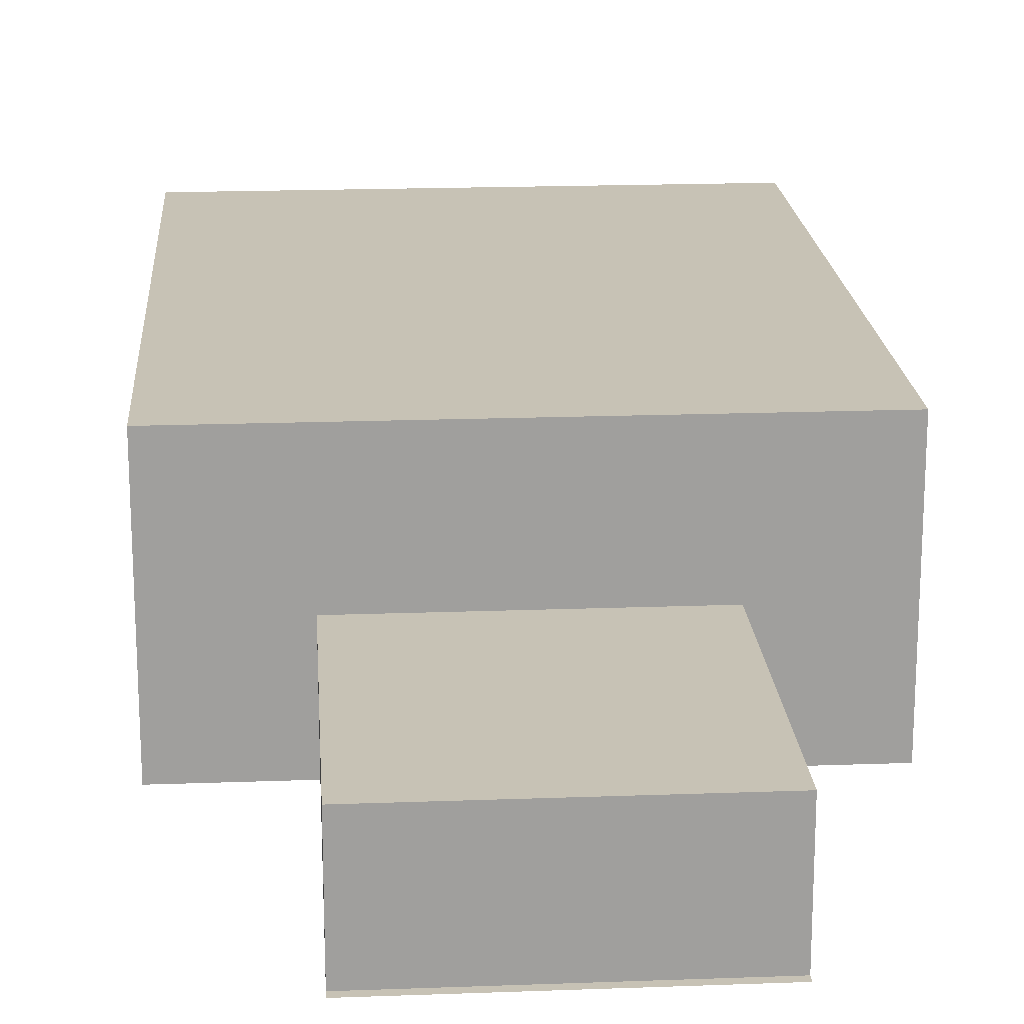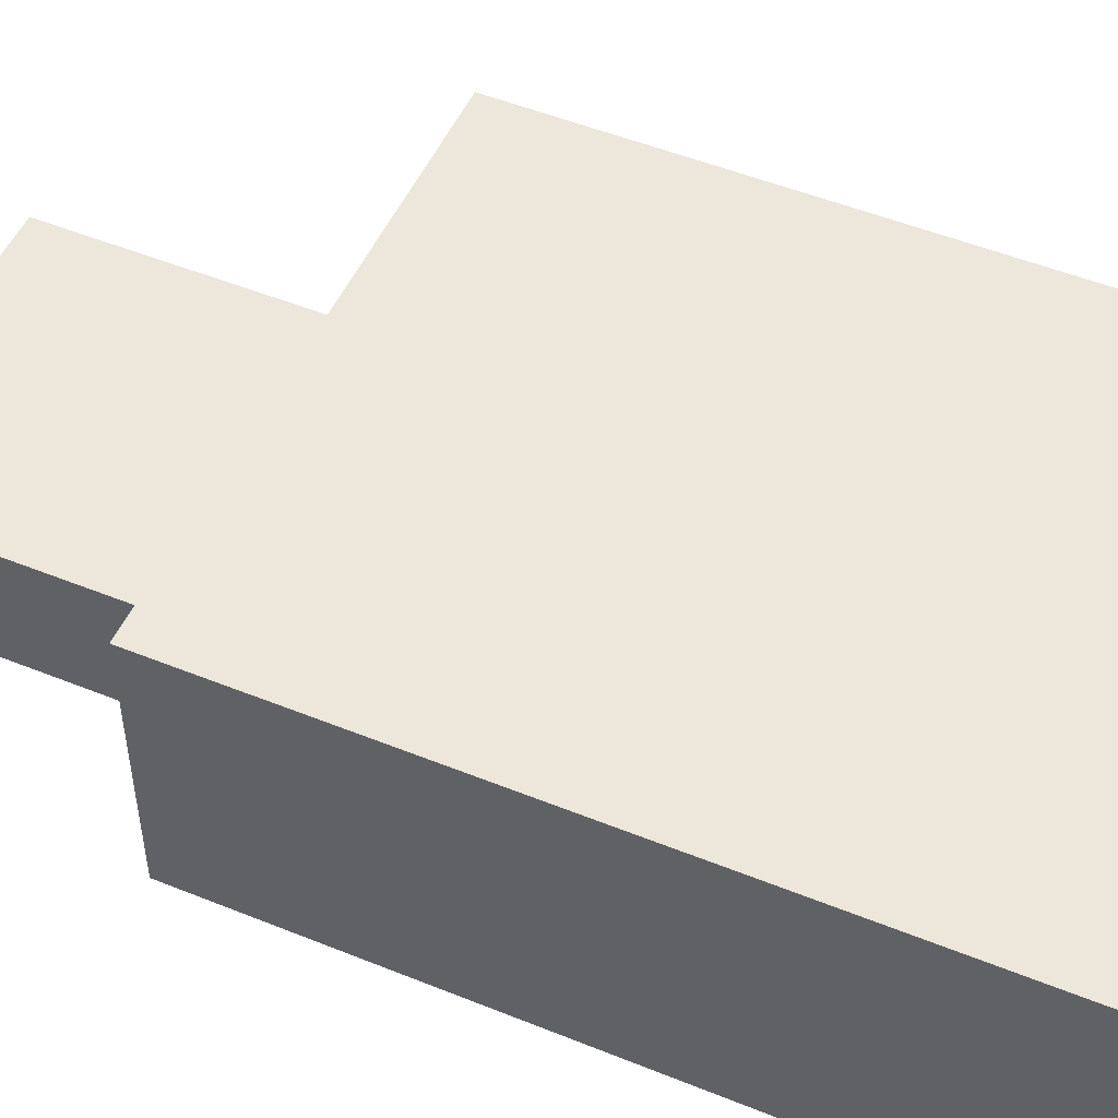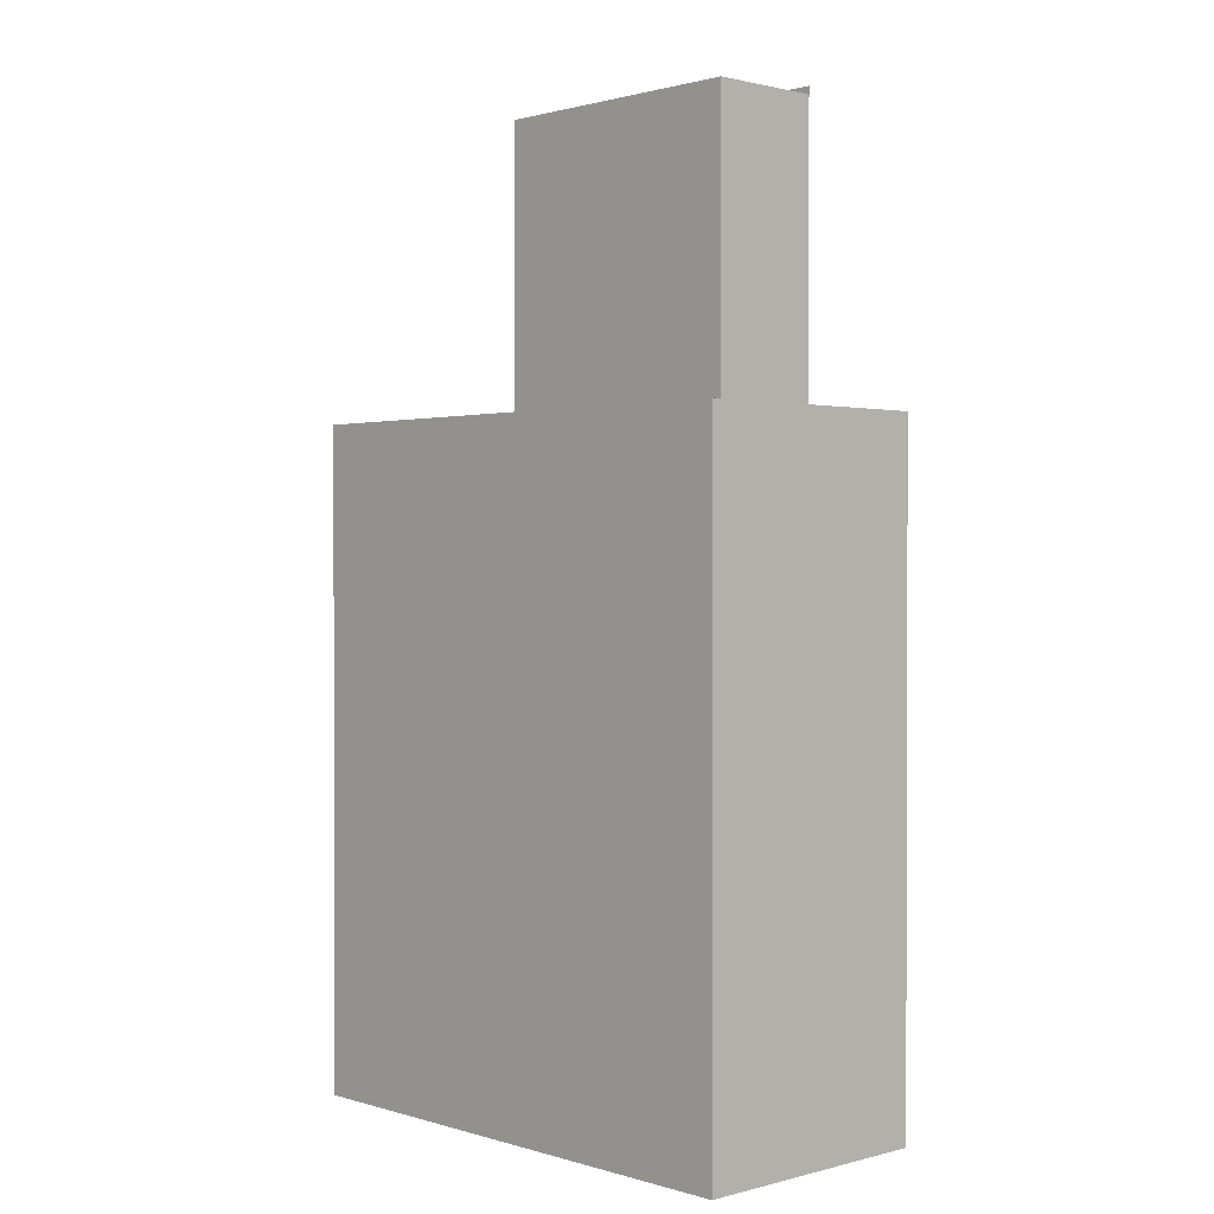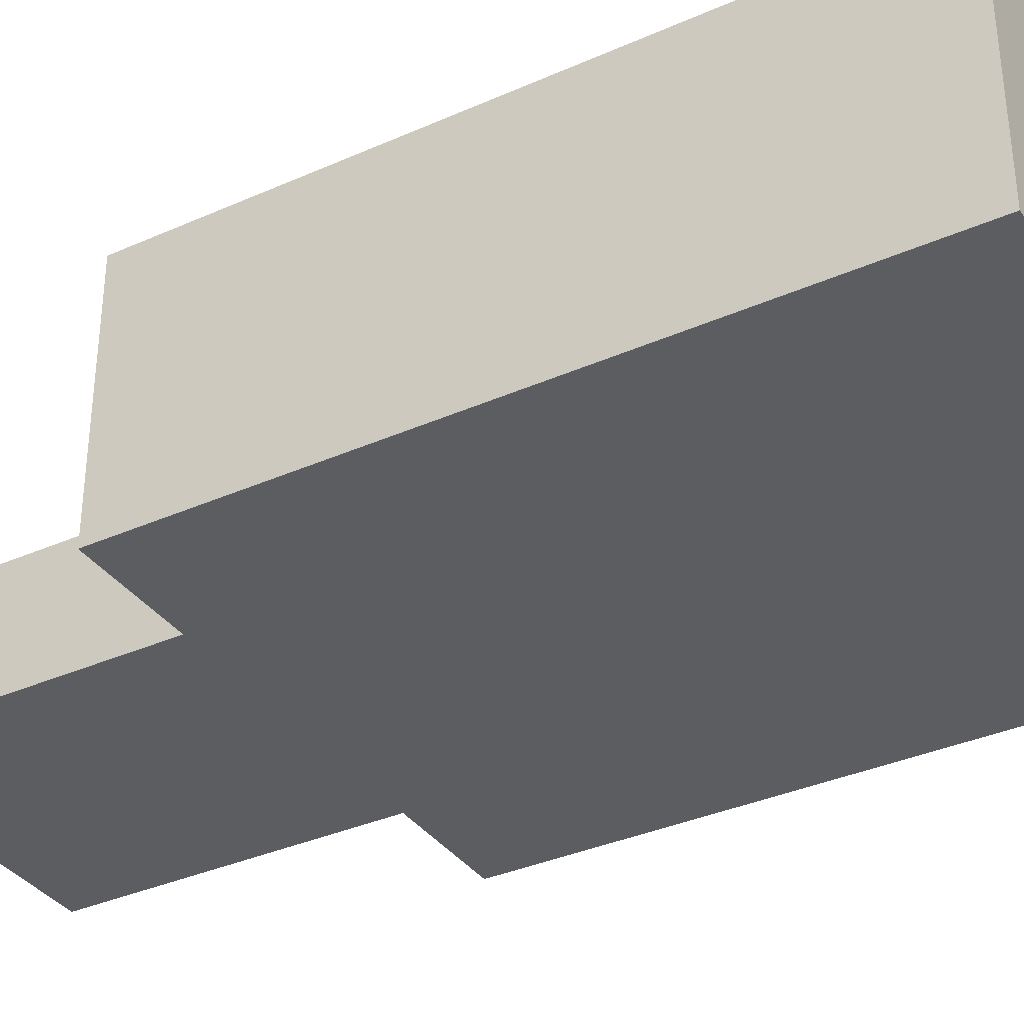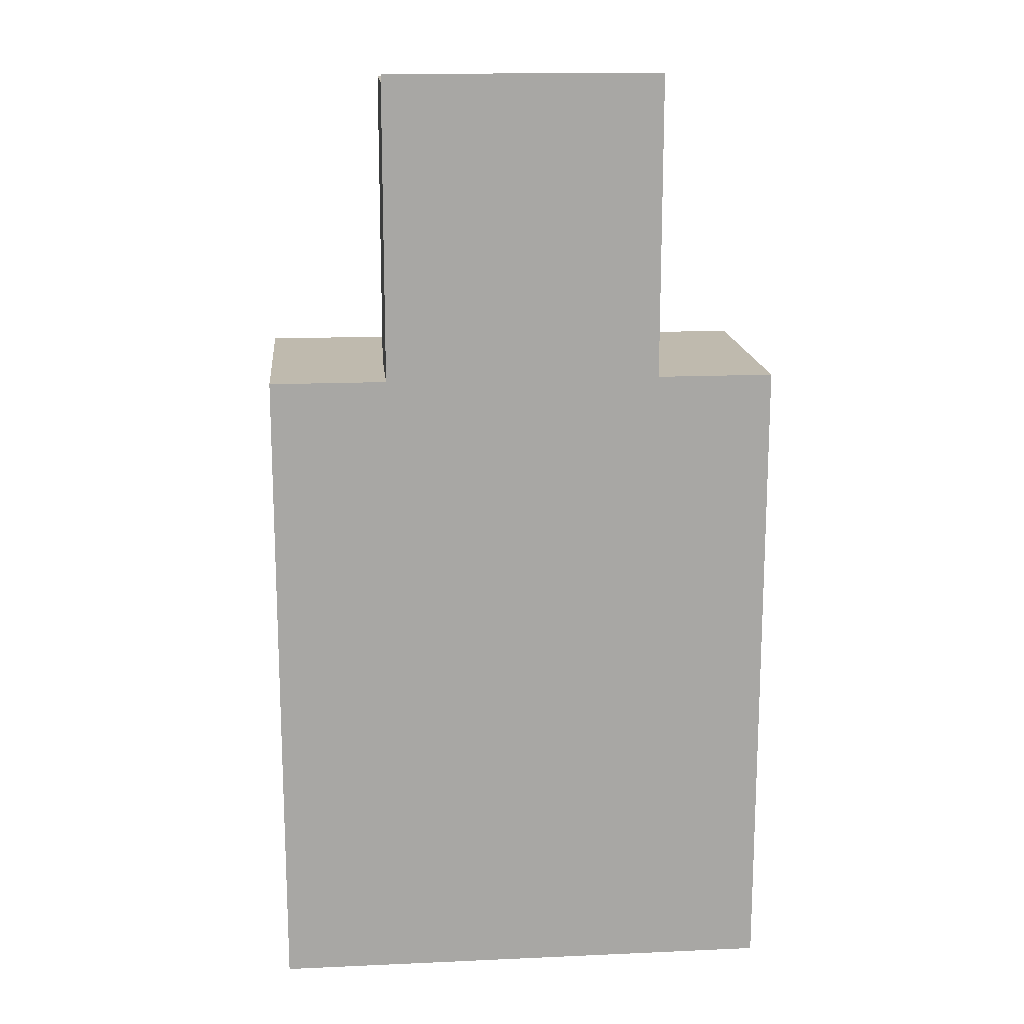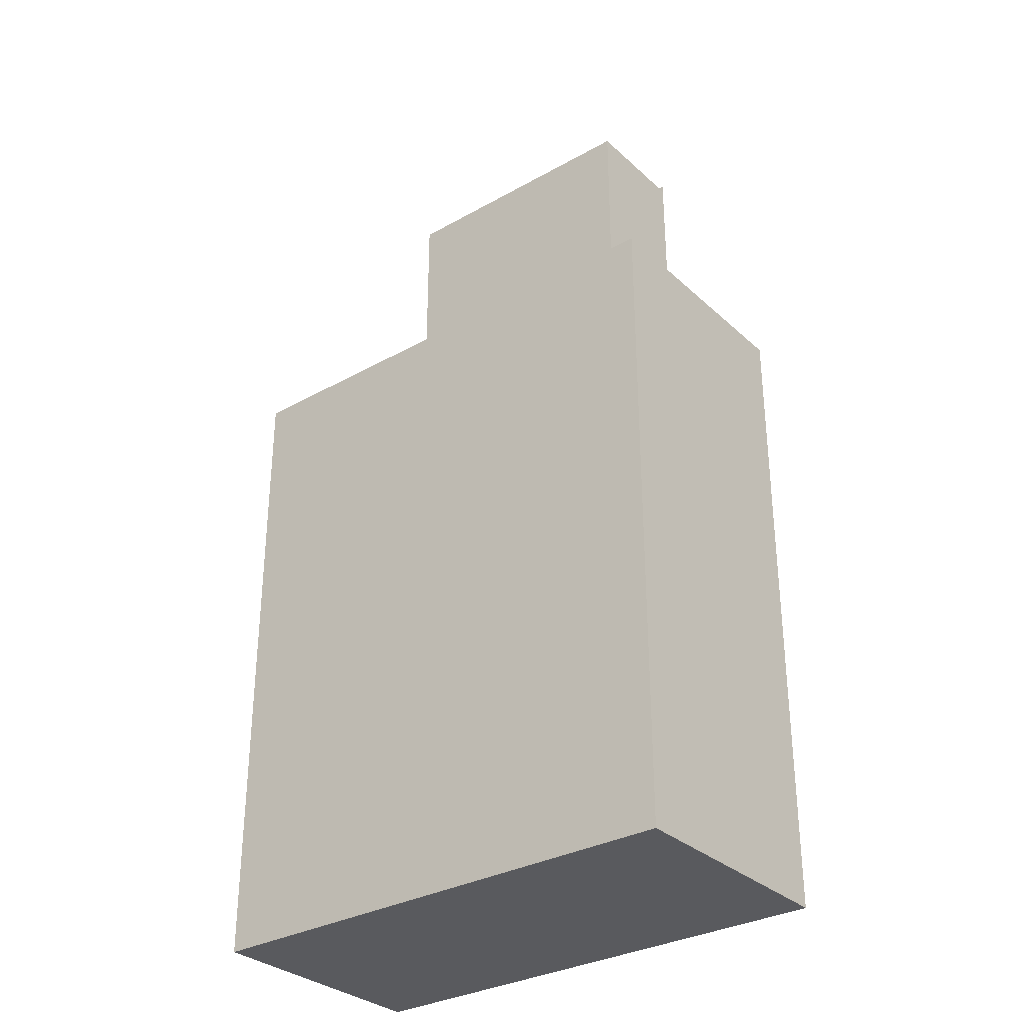
<metadata>
{"format":"obj","ext":"obj","renderer":"f3d","projection":"perspective","resolution":1024,"background":"white","views":[{"elev":19.0,"azim":176.0,"up":"+Z"},{"elev":51.0,"azim":-66.2,"up":"+Z"},{"elev":1.1,"azim":46.7,"up":"+Y"},{"elev":-35.5,"azim":-59.6,"up":"+Z"},{"elev":15.8,"azim":174.7,"up":"+Y"},{"elev":-31.8,"azim":38.4,"up":"+Y"}]}
</metadata>
<code>
v -0.23 -0.5493 0.1568
v 0.23 -0.5493 -0.06532
v 0.23 -0.5493 0.1568
v -0.23 -0.5493 -0.06532
v 0.23 0.03751 0.1568
v -0.23 0.03751 -0.06532
v 0.23 0.03751 -0.06532
v -0.23 0.03751 0.1568
v 0.125 0.03751 -0.06532
v 0.125 0.03751 0.03912
v -0.125 0.03751 0.03912
v -0.125 0.03751 -0.06532
v 0.125 0.3031 0.03912
v -0.125 0.3031 -0.06532
v 0.125 0.3031 -0.06532
v -0.125 0.3031 0.03912
v 0.23 0.03193 -0.06532
v -0.23 0.03193 -0.06532
v 0.125 0.3103 -0.06532
v -0.125 0.3103 -0.06532
g mesh1_mesh1-geometry
f 1 2 3
f 2 1 4
f 2 5 3
f 5 1 3
f 1 6 4
f 6 2 4
f 5 2 7
f 1 5 8
f 6 1 8
f 2 6 7
f 9 5 7
f 5 10 8
f 8 11 6
f 7 6 12
f 5 9 10
f 7 12 9
f 8 10 11
f 6 11 12
f 9 13 10
f 13 11 10
f 11 14 12
f 13 9 15
f 11 13 16
f 14 11 16
f 14 13 15
f 13 14 16
g mesh1_mesh1-geometry
f 3 2 1
f 4 1 2
f 3 5 2
f 3 1 5
f 4 6 1
f 4 2 6
f 7 2 5
f 8 5 1
f 8 1 6
f 7 6 2
f 7 5 9
f 8 10 5
f 6 11 8
f 12 6 7
f 10 9 5
f 9 12 7
f 11 10 8
f 12 11 6
f 10 13 9
f 12 10 9
f 9 10 12
f 14 9 12
f 12 9 14
f 10 12 11
f 11 12 10
f 10 11 13
f 12 14 11
f 15 9 13
f 9 14 15
f 15 14 9
f 16 13 11
f 16 11 14
f 15 13 14
f 16 14 13
g mesh1_mesh1-geometry
f 2 4 17
f 2 17 4
f 18 17 4
f 18 4 17
g mesh1_mesh1-geometry
f 9 12 19
f 9 19 12
f 20 19 12
f 20 12 19
g mesh2_mesh2-geometry
l 9 15
l 14 15
l 12 14

</code>
